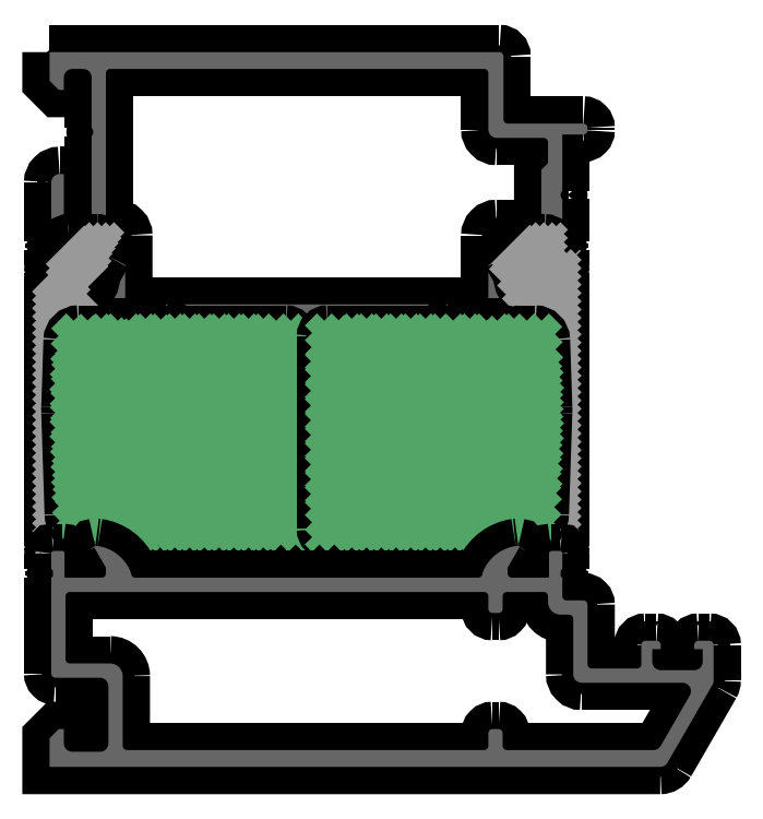
<metadata>
{"format":"dxf","ext":"dxf","renderer":"ezdxf+matplotlib","layout":"modelspace","background":"white","min_lineweight":24,"dpi":150}
</metadata>
<code>
0
SECTION
2
ENTITIES
0
POINT
8
FANGPUNKTE
10
0
20
0
30
0
0
POINT
8
FANGPUNKTE
10
0
20
85
30
0
0
POINT
8
FANGPUNKTE
10
54
20
85
30
0
0
POINT
8
FANGPUNKTE
10
54
20
76.5
30
0
0
POINT
8
FANGPUNKTE
10
64
20
76.5
30
0
0
POINT
8
FANGPUNKTE
10
64
20
15
30
0
0
POINT
8
FANGPUNKTE
10
79
20
15
30
0
0
POINT
8
FANGPUNKTE
10
79
20
10
30
0
0
POINT
8
FANGPUNKTE
10
73.5
20
0
30
0
0
INSERT
8
0S-Alu contour
2
371220__76BD1608_9FB0_4e+19_B673_25B8823B605F_
10
0
20
0
30
0
0
ENDSEC
0
EOF

</code>
